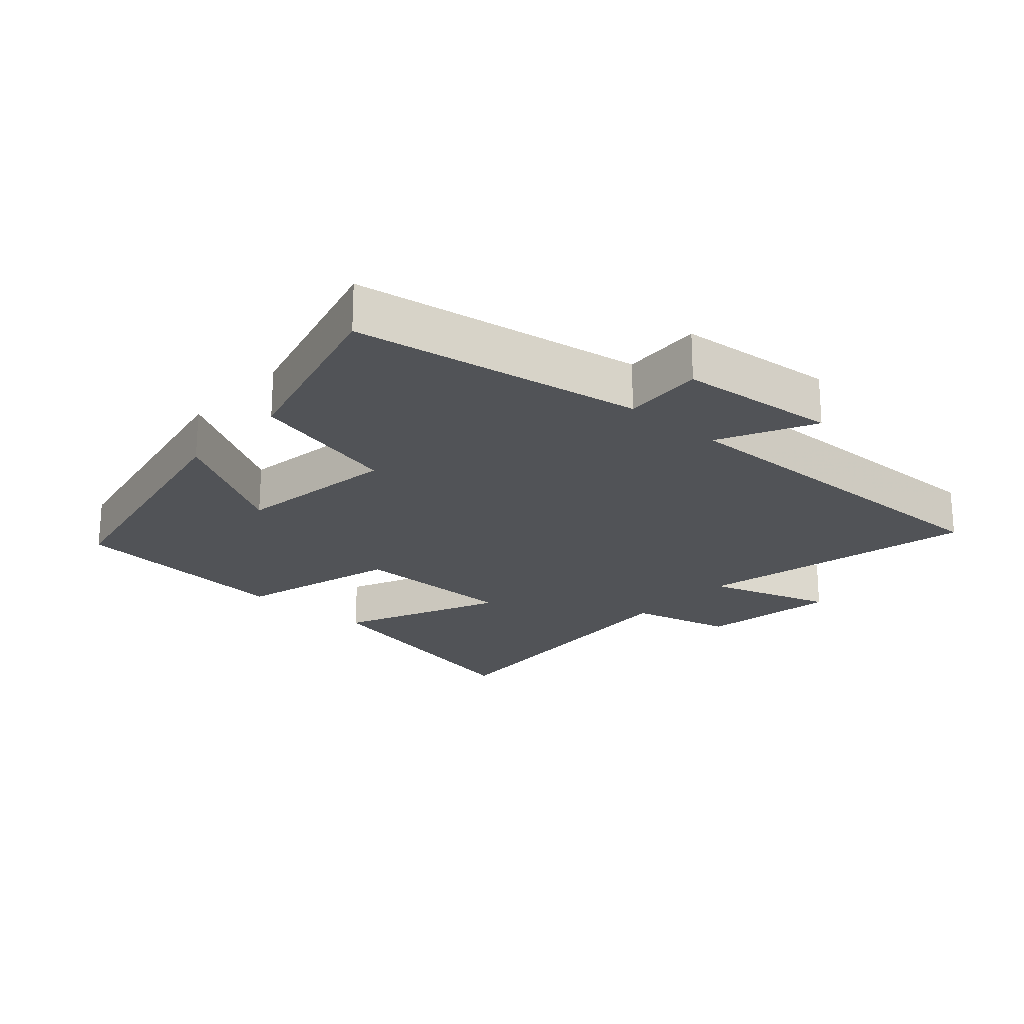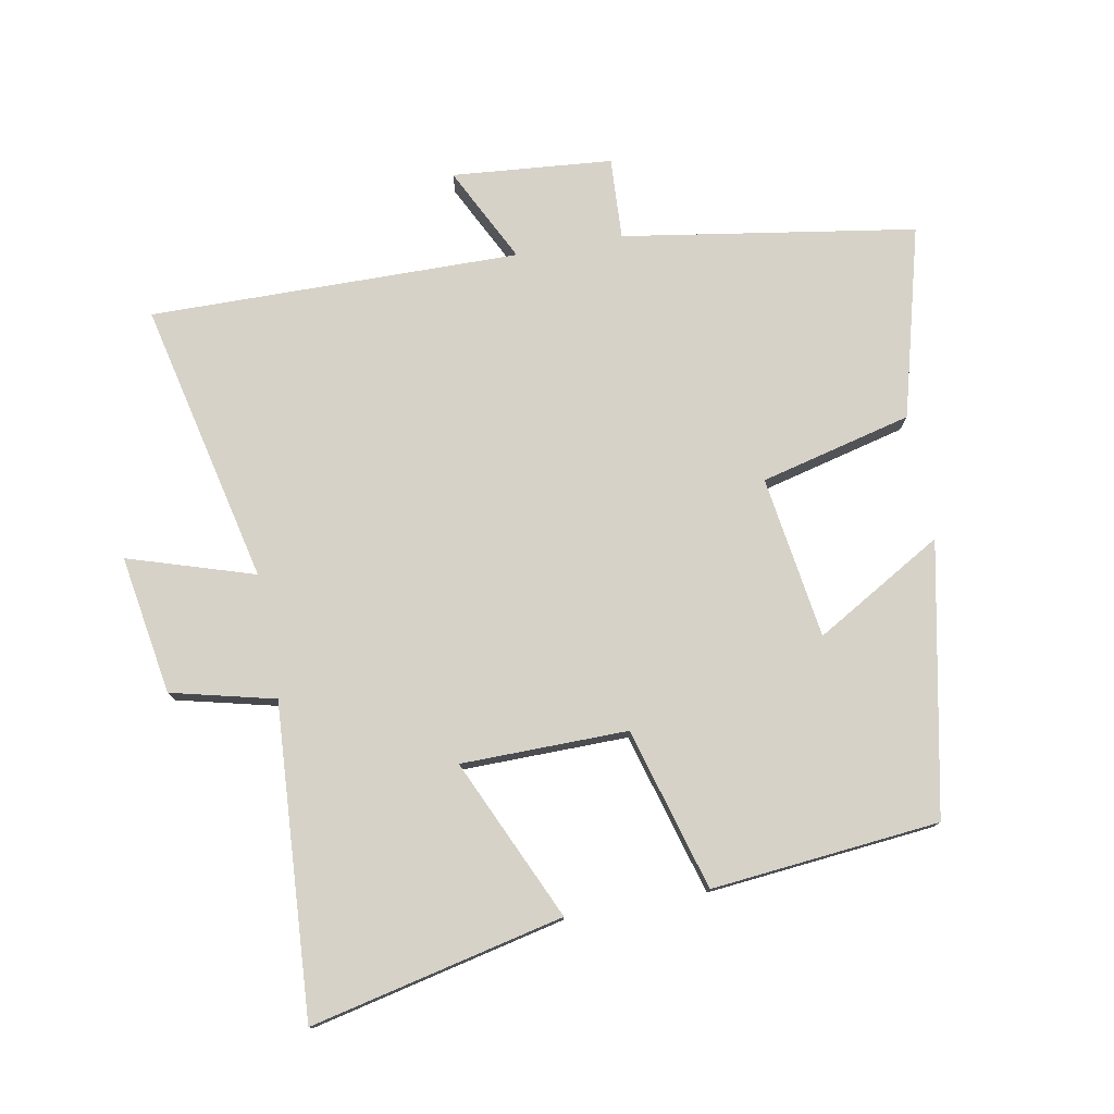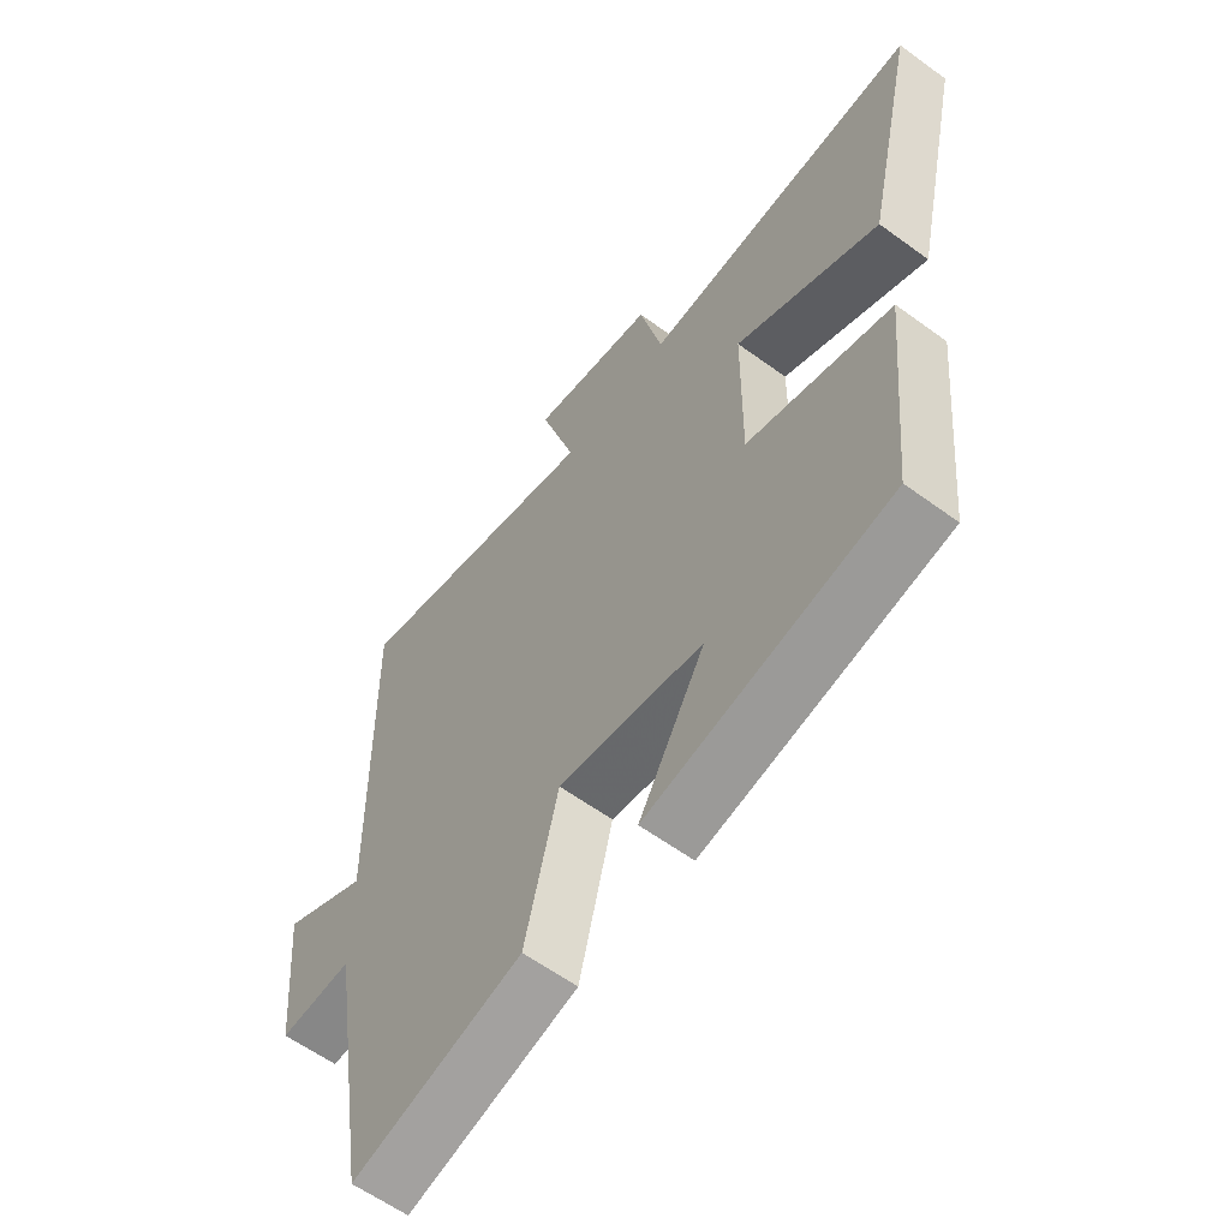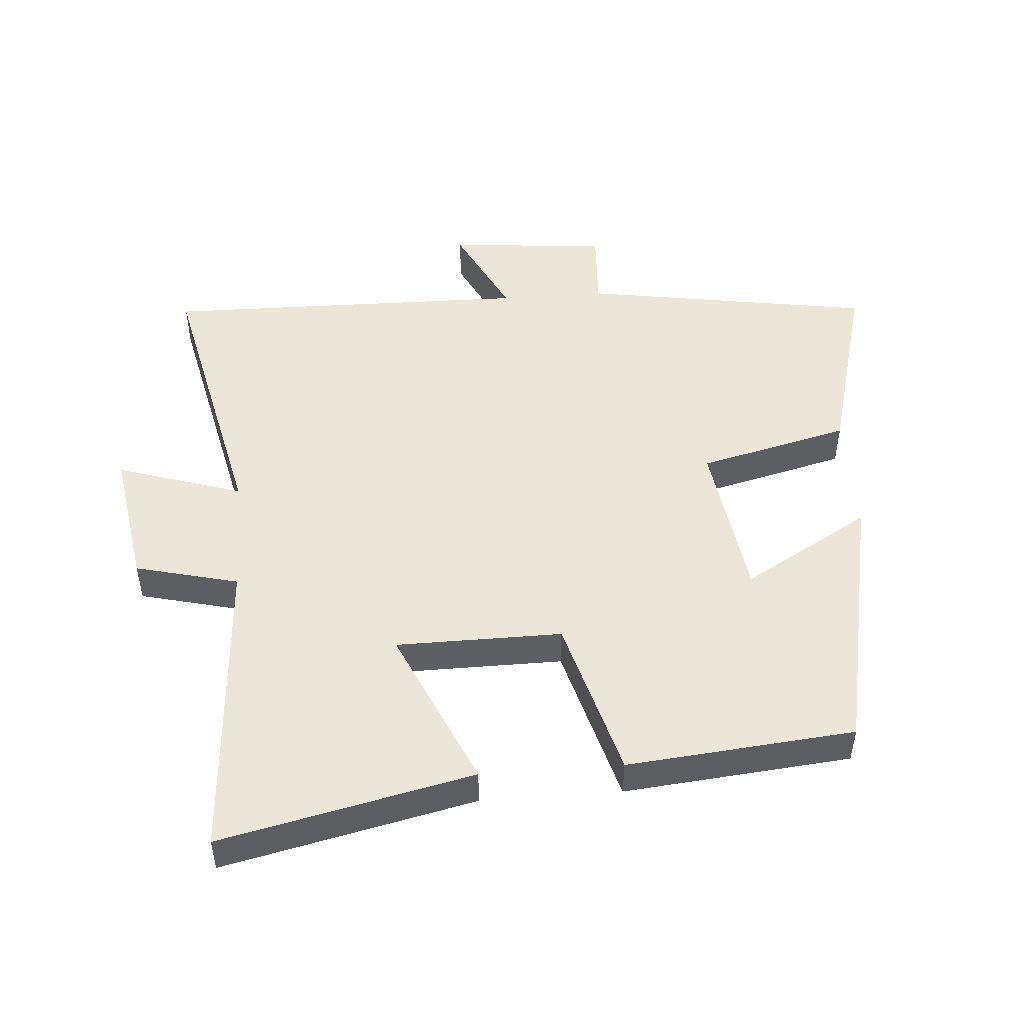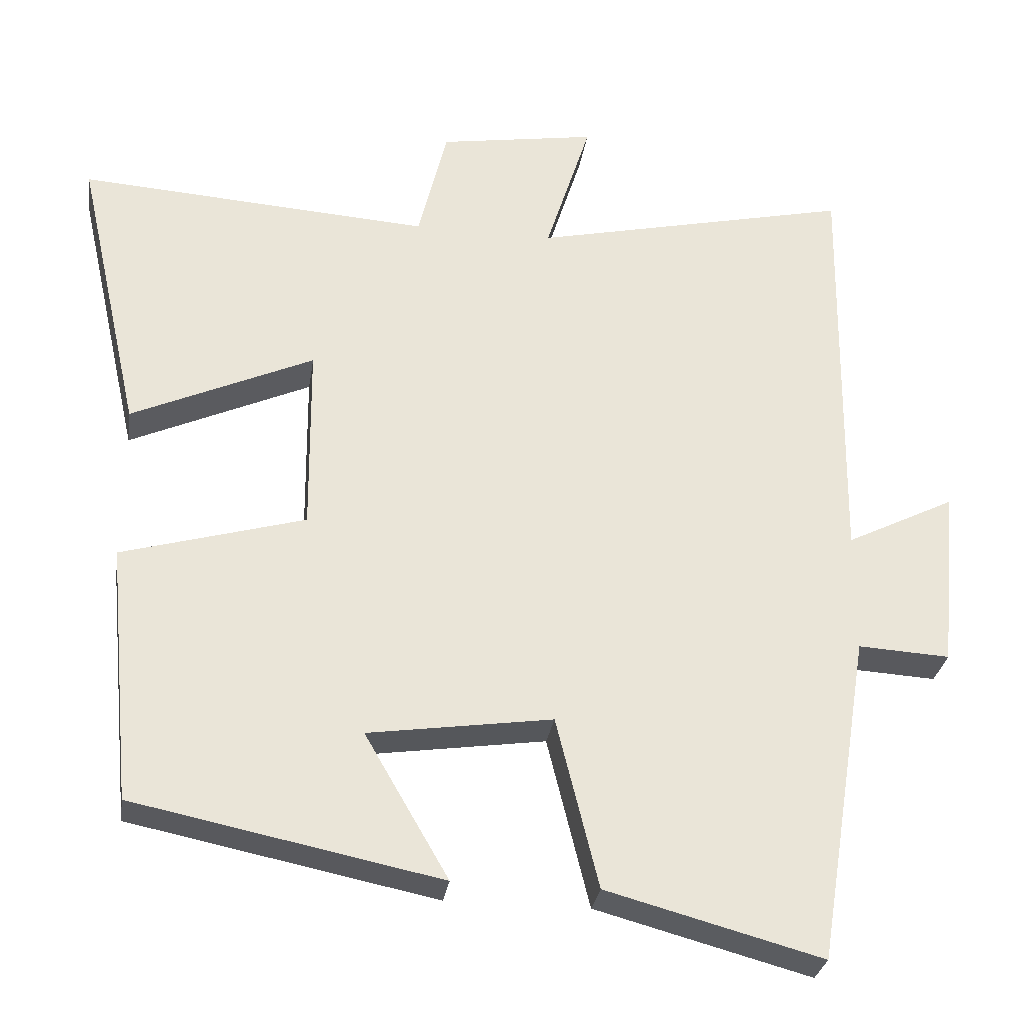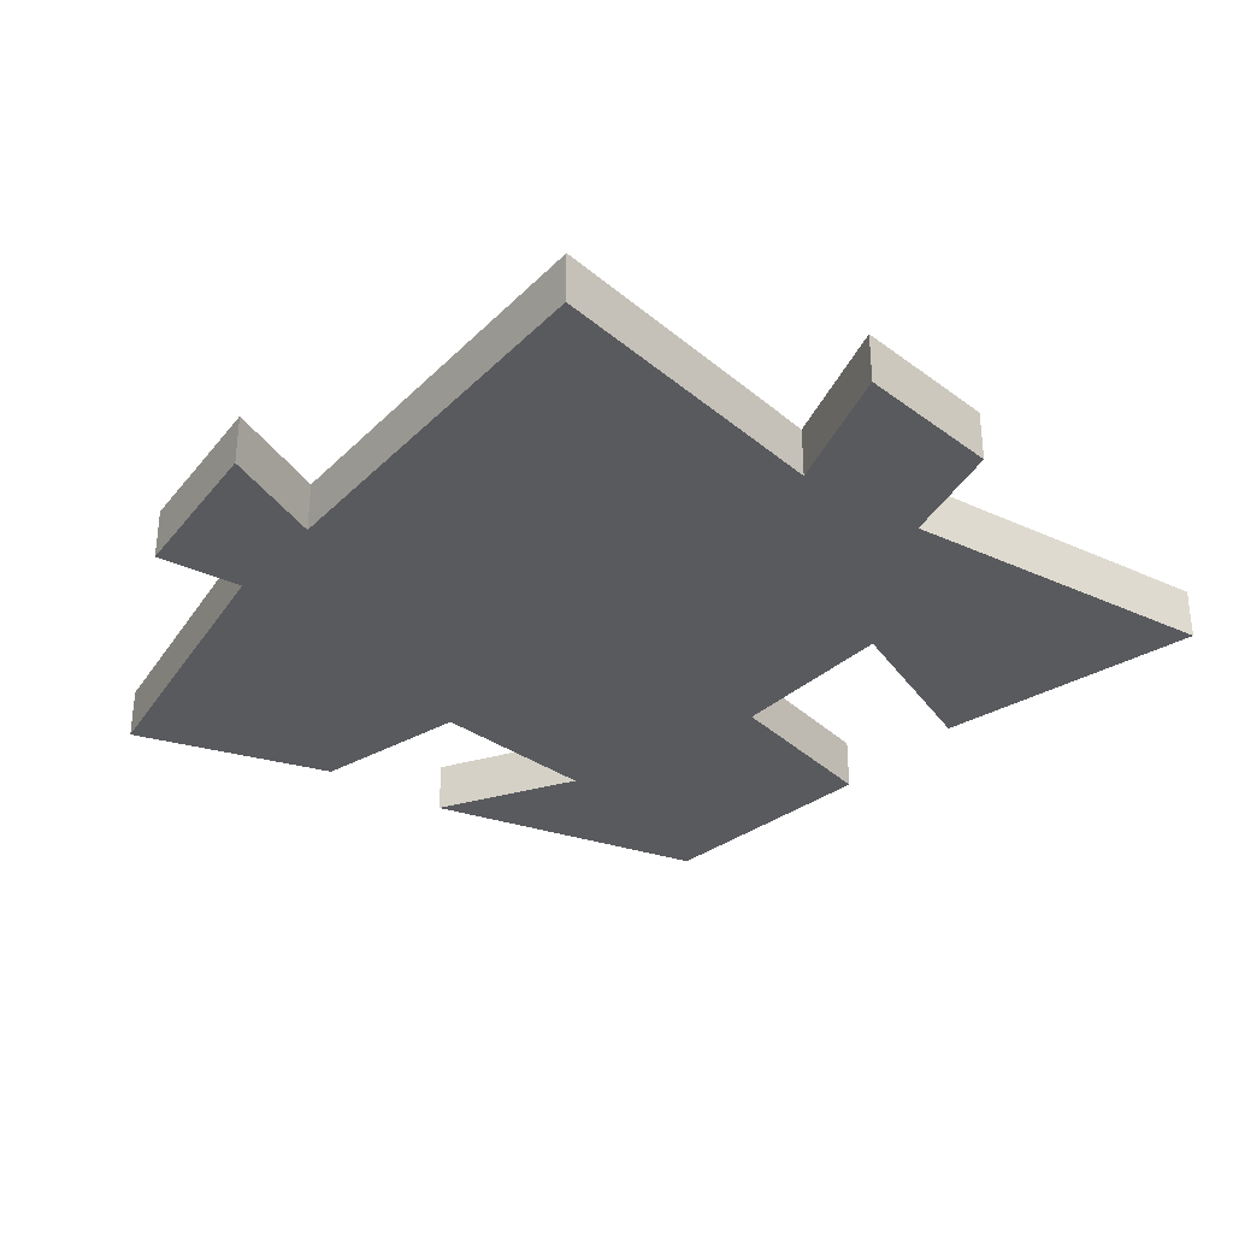
<metadata>
{"format":"obj","ext":"obj","renderer":"f3d","projection":"perspective","resolution":1024,"background":"white","views":[{"elev":-22.0,"azim":-131.7,"up":"+Y"},{"elev":77.5,"azim":79.4,"up":"+Y"},{"elev":-59.8,"azim":53.1,"up":"+Z"},{"elev":49.1,"azim":85.7,"up":"+Y"},{"elev":-29.5,"azim":171.5,"up":"+Z"},{"elev":-31.8,"azim":-37.1,"up":"+Y"}]}
</metadata>
<code>
v -0.508 0.07 0.596
v -0.078 0.07 0.5
v -0.139 0.07 0.692
v 0.073 0.07 0.658
v 0.112 0.07 0.5
v 0.586 0.07 0.532
v 0.5 0.07 0.146
v 0.255 0.07 0.256
v 0.253 0.07 0.002
v 0.5 0.07 -0.068
v 0.467 0.07 -0.416
v 0.054 0.07 -0.5
v 0.167 0.07 -0.305
v -0.081 0.07 -0.269
v -0.138 0.07 -0.5
v -0.428 0.07 -0.578
v -0.5 0.07 -0.132
v -0.624 0.07 -0.139
v -0.646 0.07 0.105
v -0.5 0.07 0.032
v -0.508 0 0.596
v -0.078 0 0.5
v -0.139 0 0.692
v 0.073 0 0.658
v 0.112 0 0.5
v 0.586 0 0.532
v 0.5 0 0.146
v 0.255 0 0.256
v 0.253 0 0.002
v 0.5 0 -0.068
v 0.467 0 -0.416
v 0.054 0 -0.5
v 0.167 0 -0.305
v -0.081 0 -0.269
v -0.138 0 -0.5
v -0.428 0 -0.578
v -0.5 0 -0.132
v -0.624 0 -0.139
v -0.646 0 0.105
v -0.5 0 0.032
f 17 18 19 20
f 16 17 20
f 15 16 20
f 14 15 20
f 20 1 2
f 14 20 2
f 13 14 2
f 10 11 12 13
f 9 10 13
f 8 9 13 2
f 5 6 7 8
f 5 8 2 3
f 3 4 5
f 40 39 38 37
f 40 37 36
f 40 36 35
f 40 35 34
f 22 21 40
f 22 40 34
f 22 34 33
f 33 32 31 30
f 33 30 29
f 22 33 29 28
f 28 27 26 25
f 23 22 28 25
f 25 24 23
f 1 21 22 2
f 2 22 23 3
f 3 23 24 4
f 4 24 25 5
f 5 25 26 6
f 6 26 27 7
f 7 27 28 8
f 8 28 29 9
f 9 29 30 10
f 10 30 31 11
f 11 31 32 12
f 12 32 33 13
f 13 33 34 14
f 14 34 35 15
f 15 35 36 16
f 16 36 37 17
f 17 37 38 18
f 18 38 39 19
f 19 39 40 20
f 20 40 21 1

</code>
